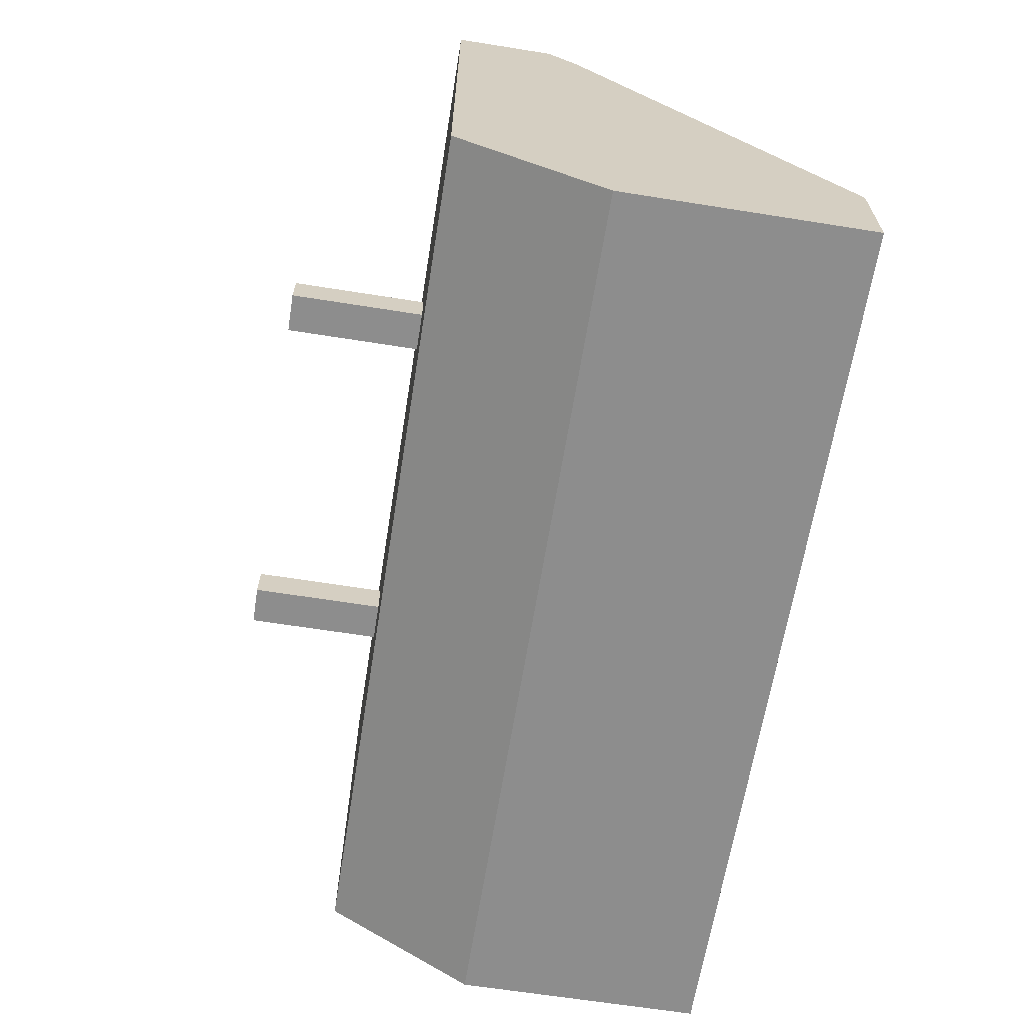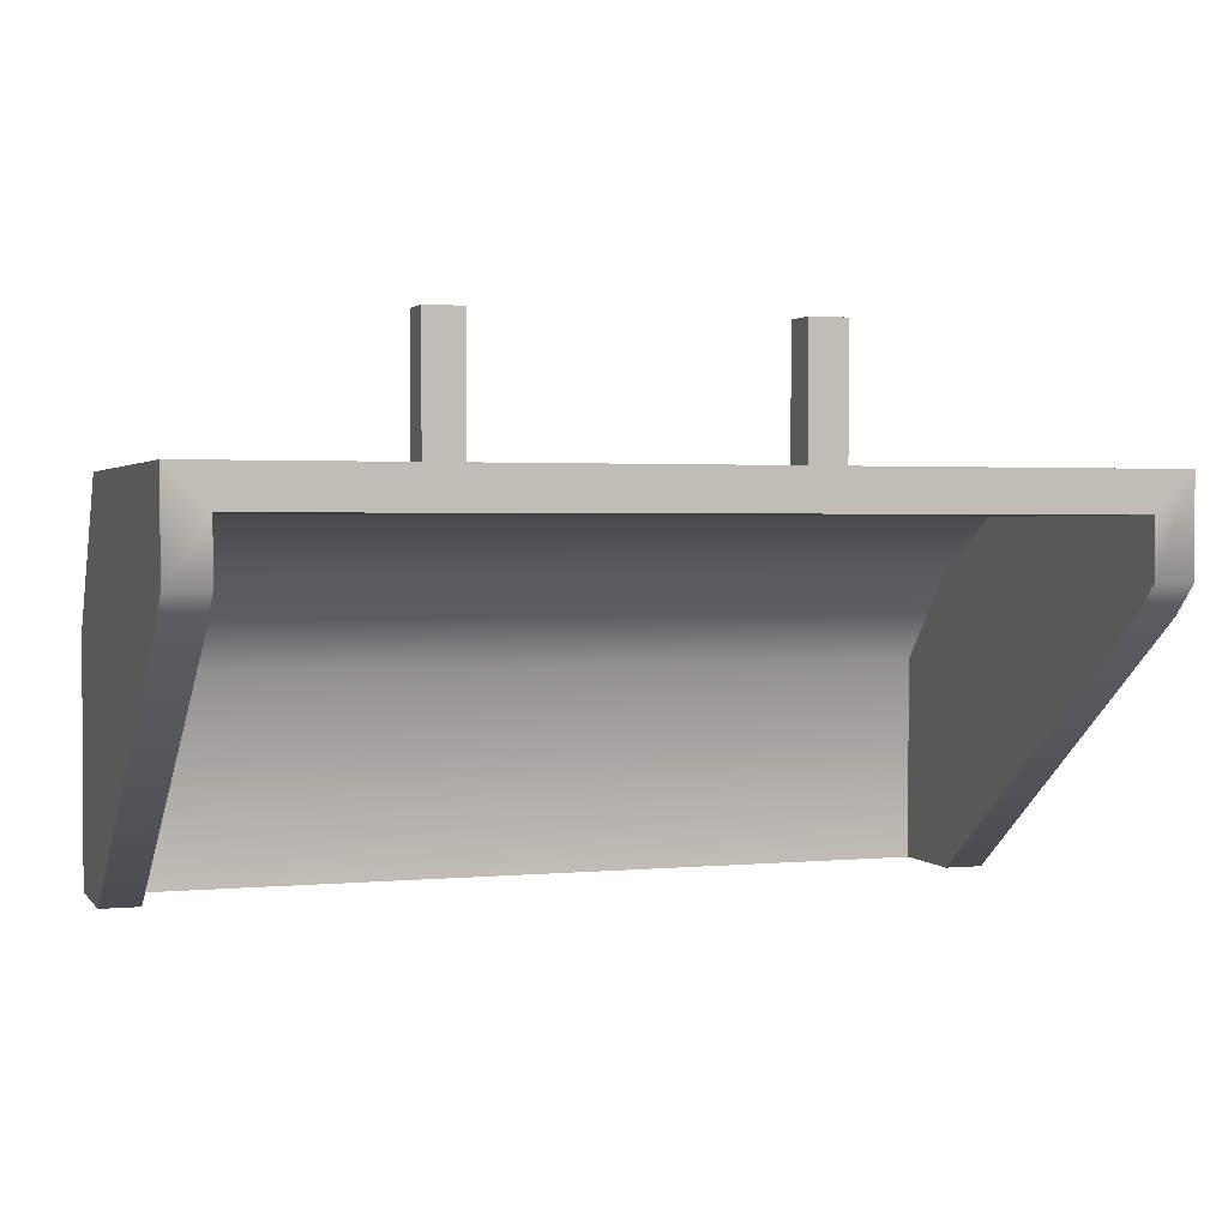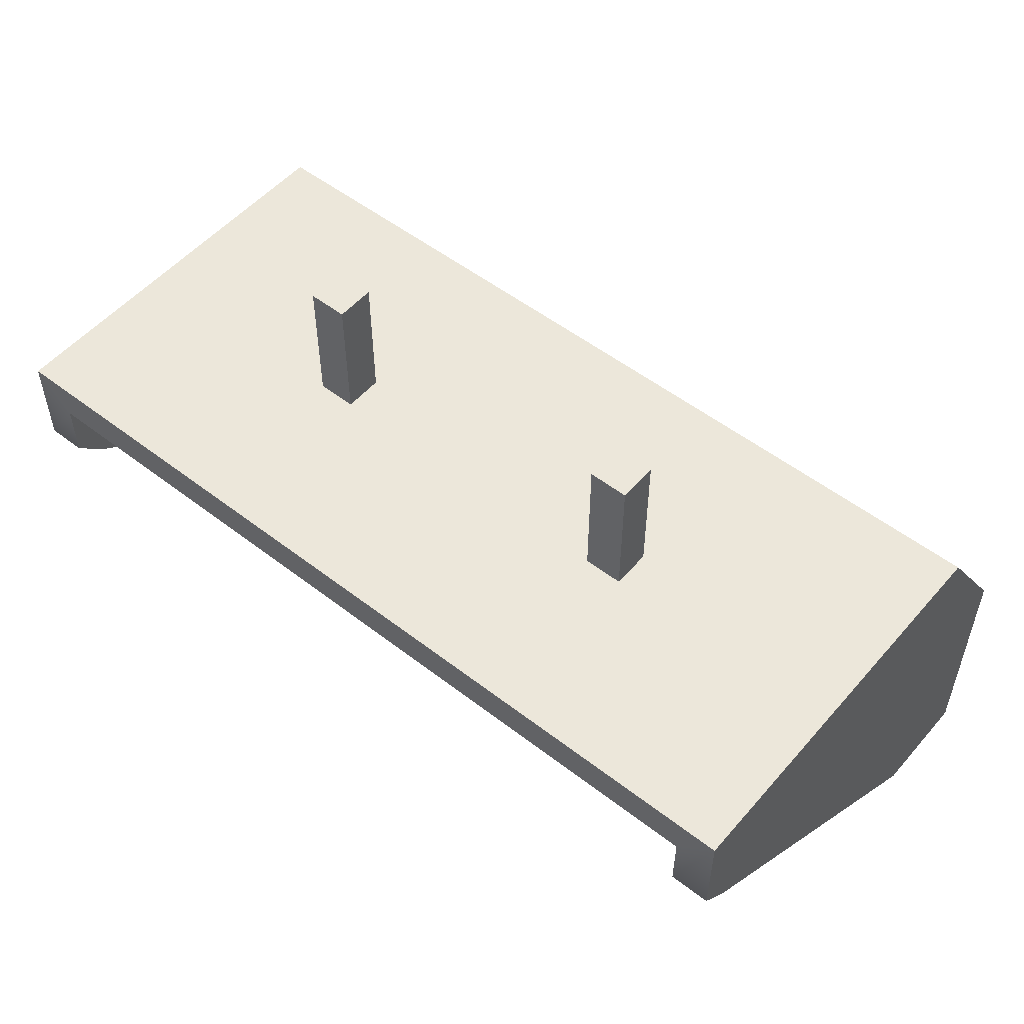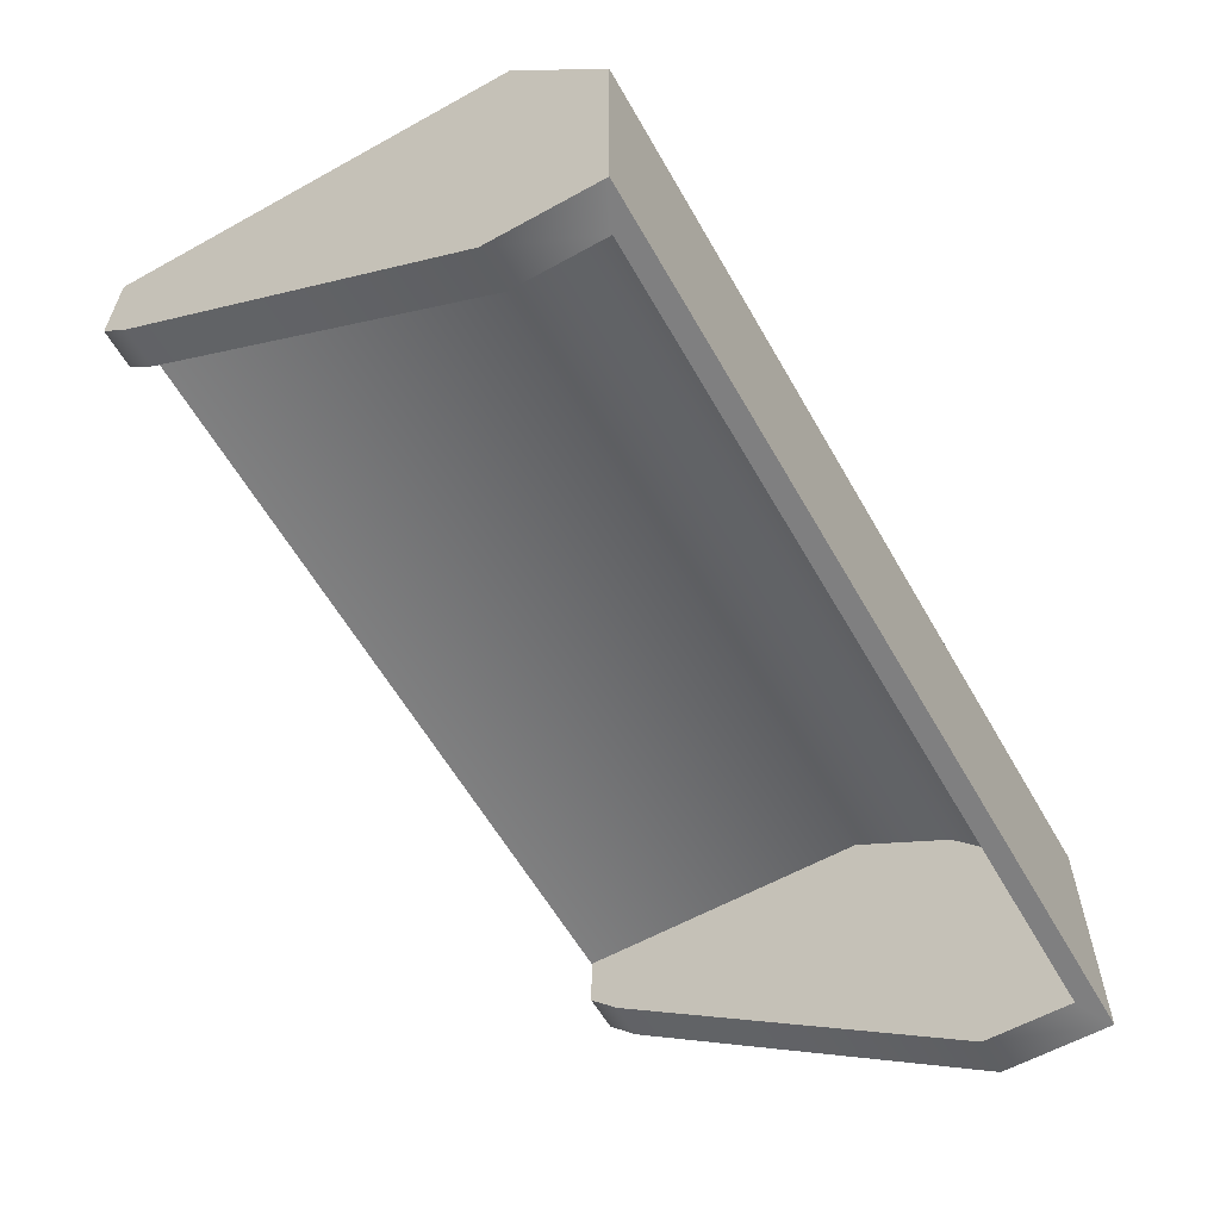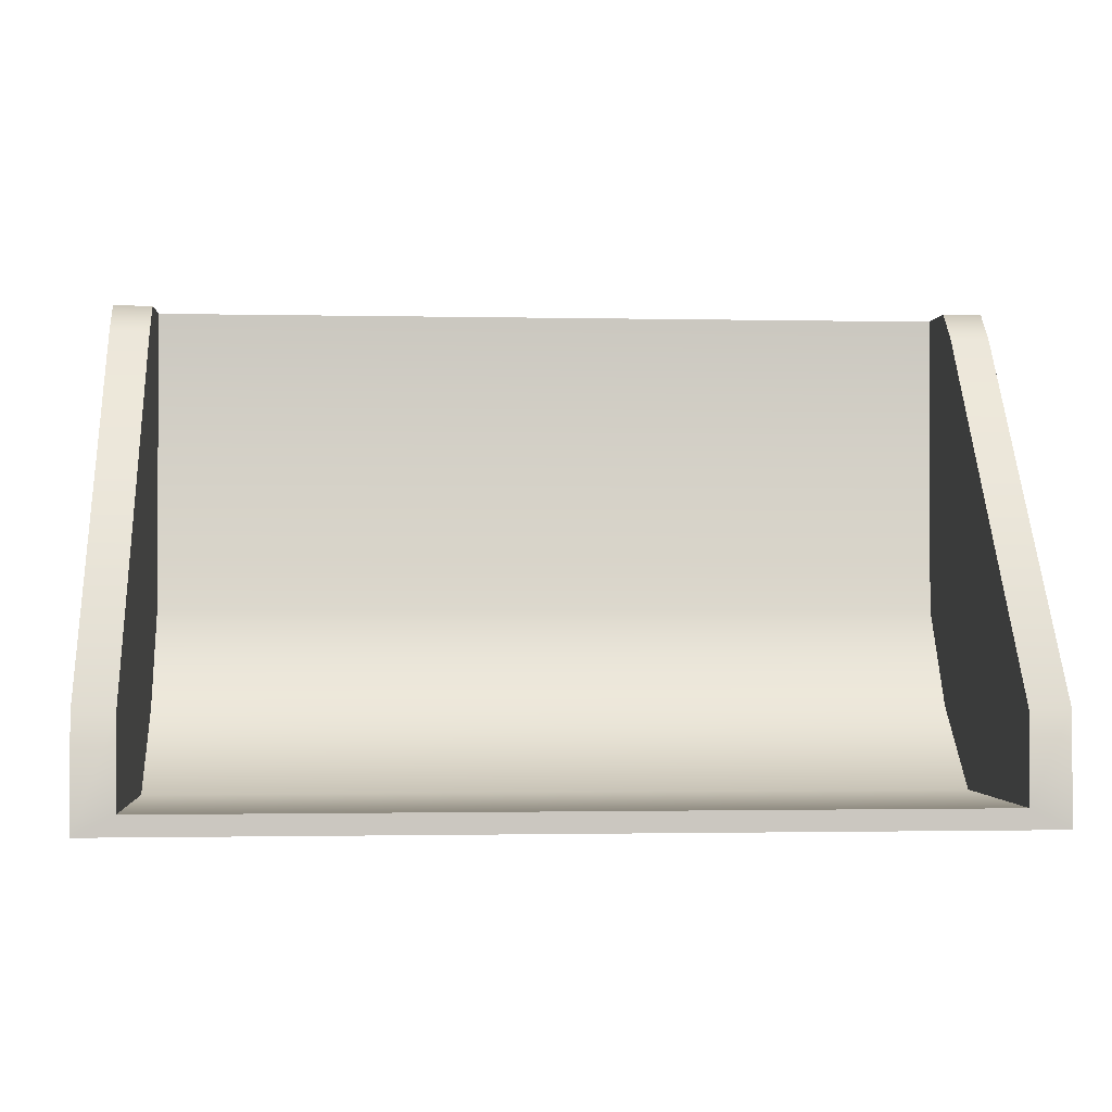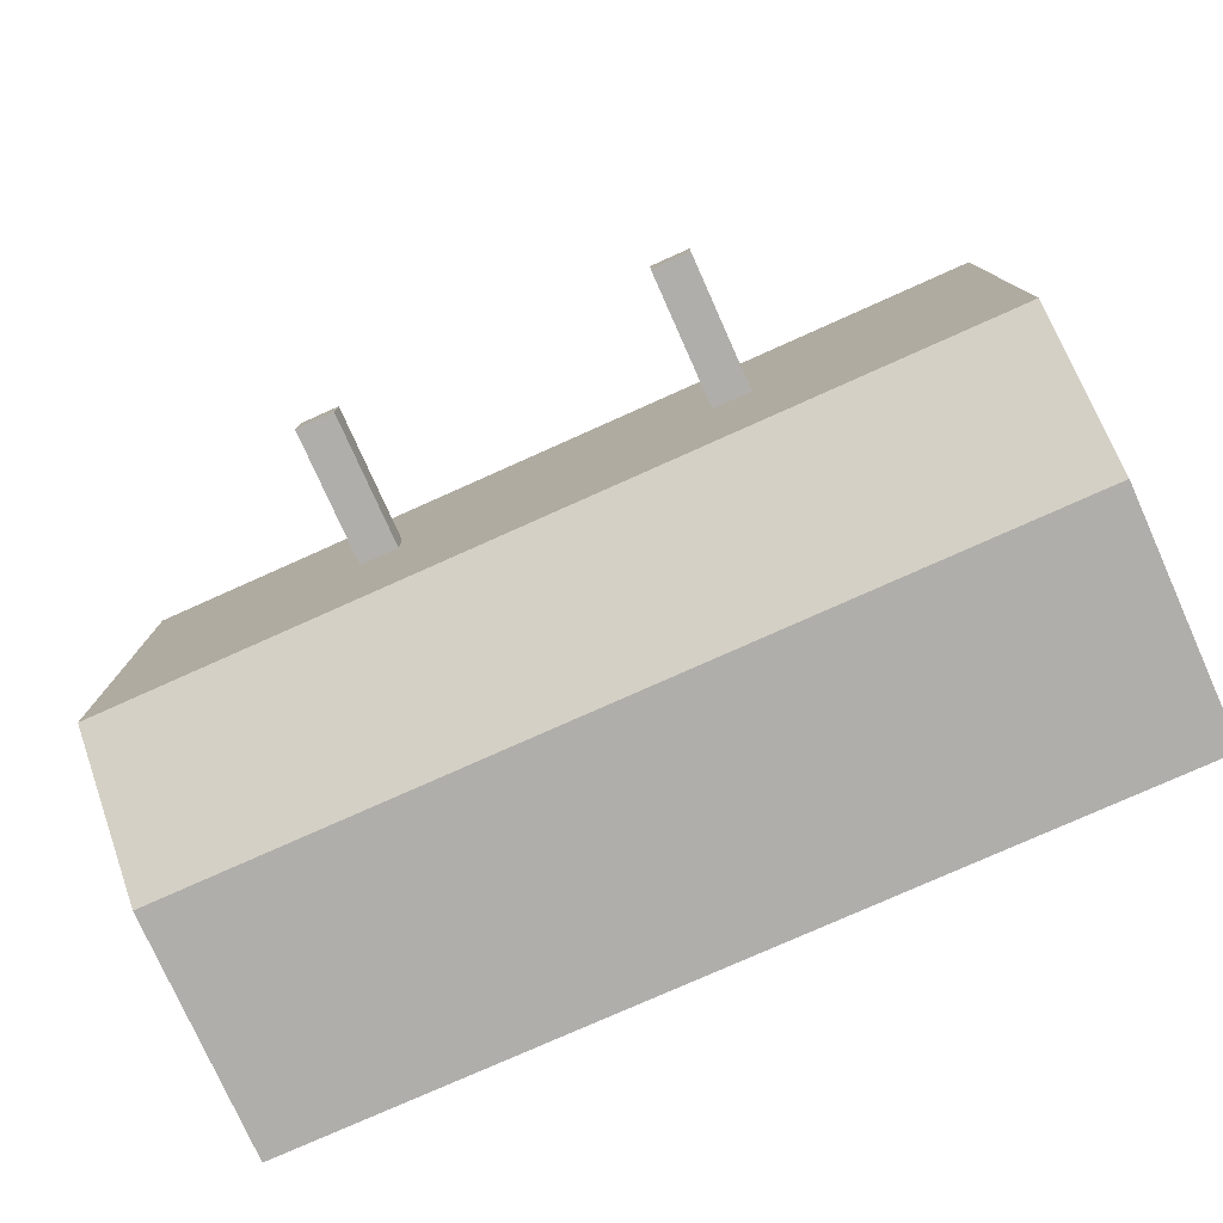
<metadata>
{"format":"obj","ext":"obj","renderer":"f3d","projection":"perspective","resolution":1024,"background":"white","views":[{"elev":-64.6,"azim":80.9,"up":"+Y"},{"elev":1.9,"azim":161.2,"up":"+Z"},{"elev":52.8,"azim":-140.3,"up":"+Z"},{"elev":-59.9,"azim":-60.4,"up":"+Z"},{"elev":-1.4,"azim":175.4,"up":"+Y"},{"elev":-77.7,"azim":24.1,"up":"+Y"}]}
</metadata>
<code>
o clay_mine_anim_1
v -0.45 -0.48 -1.1
v 0.45 -0.48 -1.1
v 0.45 -0.48 -0.85
v -0.45 -0.48 -0.85
v 0.45 -0.38 -0.7
v -0.45 -0.38 -0.7
v 0.45 0.03 -0.7
v -0.45 0.03 -0.7
v 0.45 0.03 -0.8
v -0.45 0.03 -0.8
v 0.45 -0 -0.83
v -0.45 -0 -0.83
v 0.45 -0.37 -1.1
v -0.45 -0.37 -1.1
v -0.41 0.03 -0.74
v -0.41 0.03 -0.8
v -0.41 -0 -0.83
v -0.41 -0.37 -1.1
v 0.41 0.03 -0.74
v 0.41 0.03 -0.8
v 0.41 -0 -0.83
v 0.41 -0.37 -1.1
v -0.41 -0.28 -0.74
v 0.41 -0.28 -0.74
v -0.41 -0.38 -0.8
v 0.41 -0.38 -0.8
v -0.41 -0.46 -0.89
v 0.41 -0.46 -0.89
v -0.41 -0.46 -1.1
v 0.41 -0.46 -1.1
v 0.2 -0.15 -0.56
v 0.2 -0.15 -0.71
v 0.2 -0.19 -0.71
v 0.2 -0.19 -0.56
v 0.16 -0.15 -0.56
v 0.16 -0.15 -0.71
v 0.16 -0.19 -0.71
v 0.16 -0.19 -0.56
v -0.16 -0.15 -0.56
v -0.16 -0.15 -0.71
v -0.16 -0.19 -0.71
v -0.16 -0.19 -0.56
v -0.2 -0.15 -0.56
v -0.2 -0.15 -0.71
v -0.2 -0.19 -0.71
v -0.2 -0.19 -0.56
f 3 5 6 4
f 29 1 14 18
f 12 17 18 14
f 10 16 17 12
f 8 15 16 10
f 2 13 5 3
f 13 22 21 11
f 11 21 20 9
f 9 20 19 7
f 15 8 7 19
f 5 7 8 6
f 19 24 23 15
f 24 26 25 23
f 26 28 27 25
f 28 30 29 27
f 29 30 2 1
f 22 13 2 30
f 28 26 22 30
f 29 18 25 27
f 19 22 26 24
f 20 21 22 19
f 15 18 17 16
f 23 25 18 15
f 1 2 3 4
f 9 7 13 11
f 5 13 7
f 1 4 6 14
f 8 10 12 14
f 8 14 6
f 33 34 38 37
f 31 32 36 35
f 31 34 38 35
f 32 33 37 36
f 41 42 46 45
f 39 40 44 43
f 39 42 46 43
f 40 41 45 44
f 31 34 33 32
f 35 36 37 38
f 40 39 42 41
f 43 44 45 46

</code>
